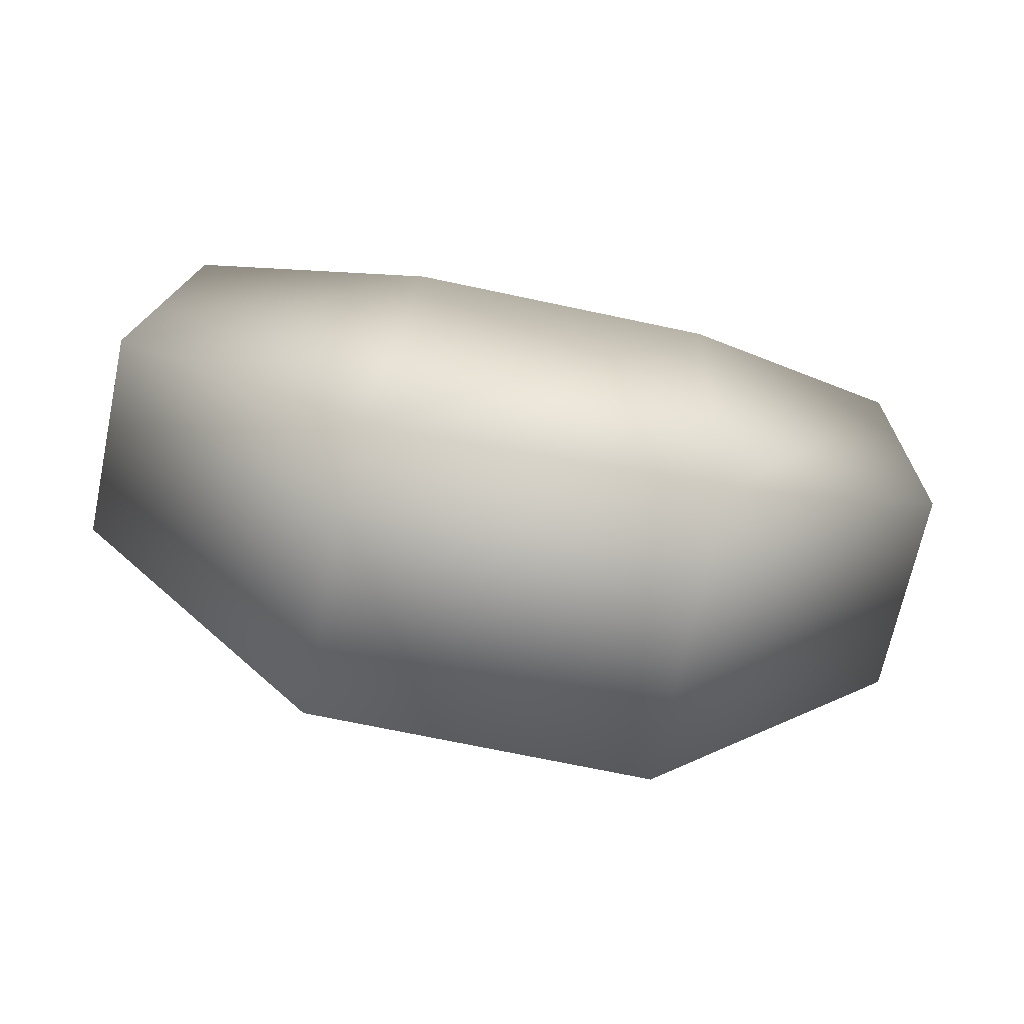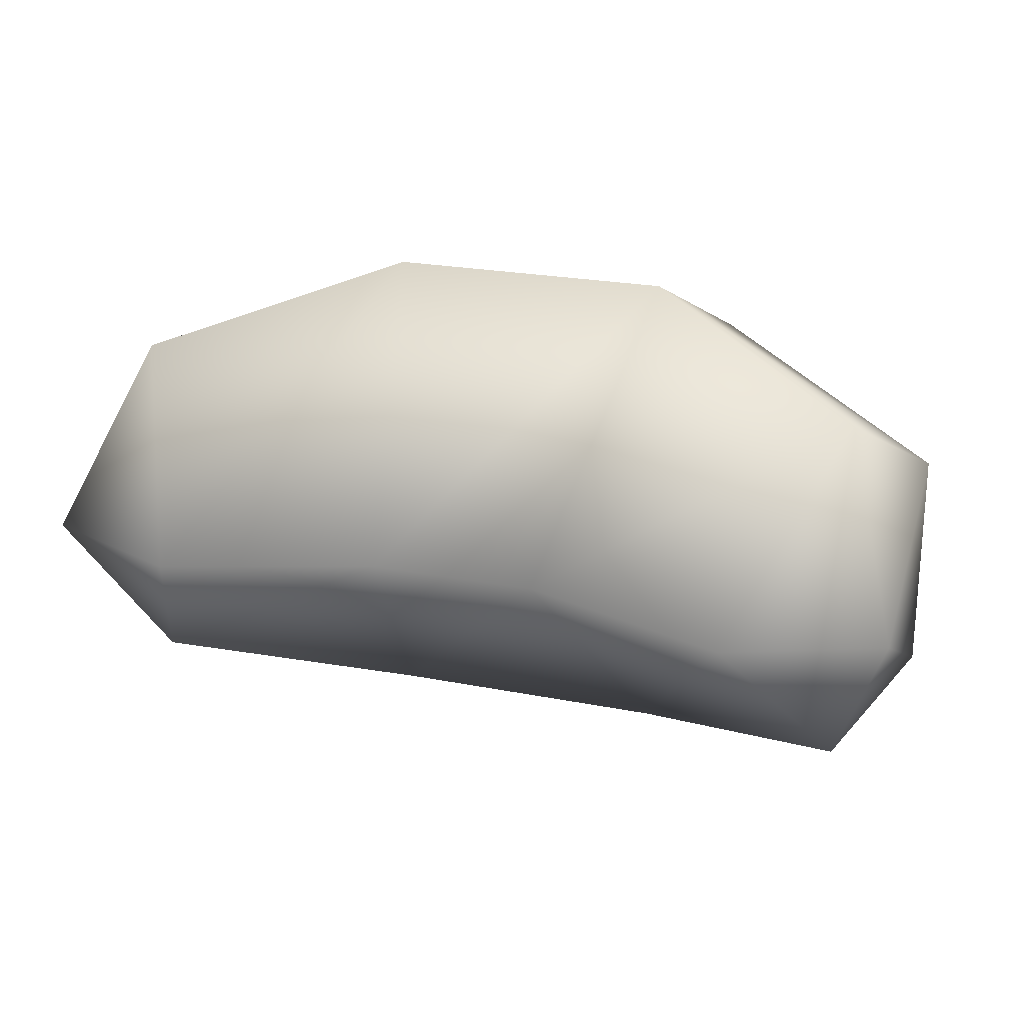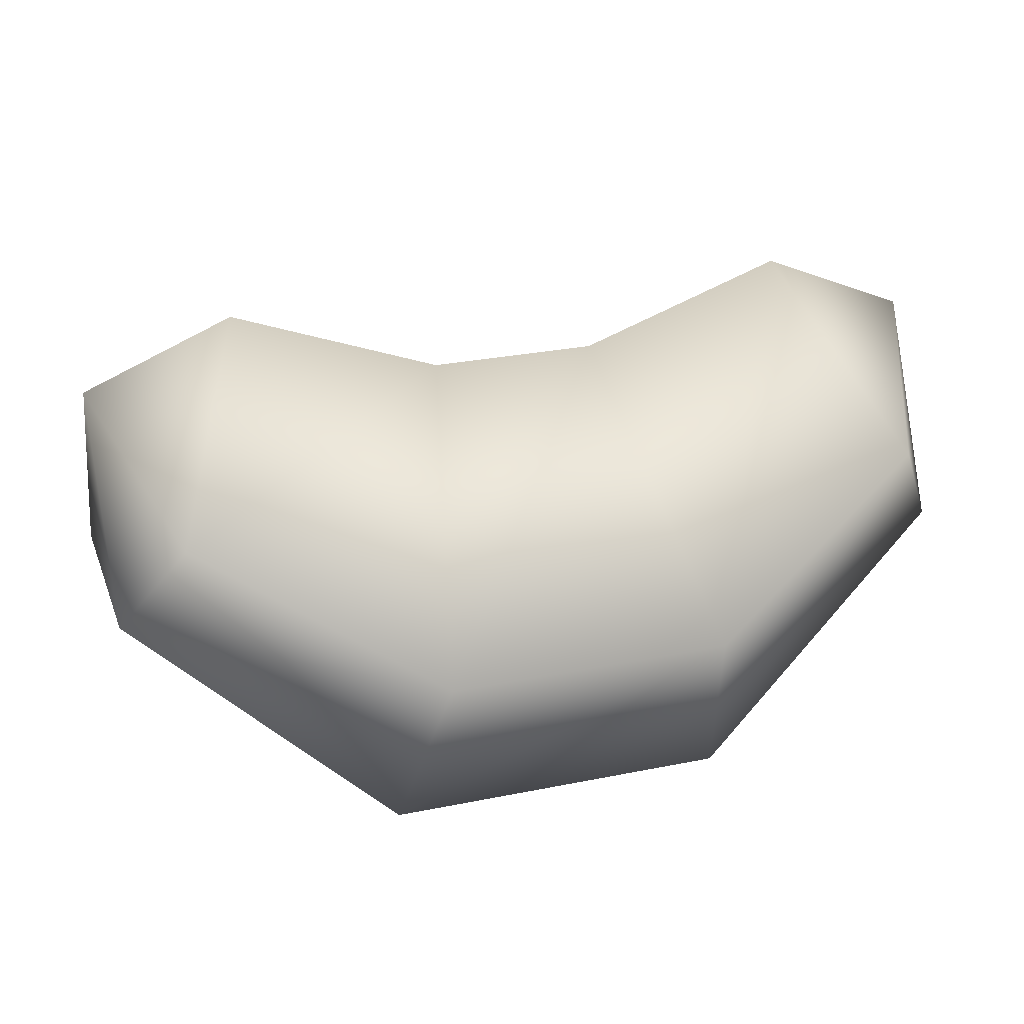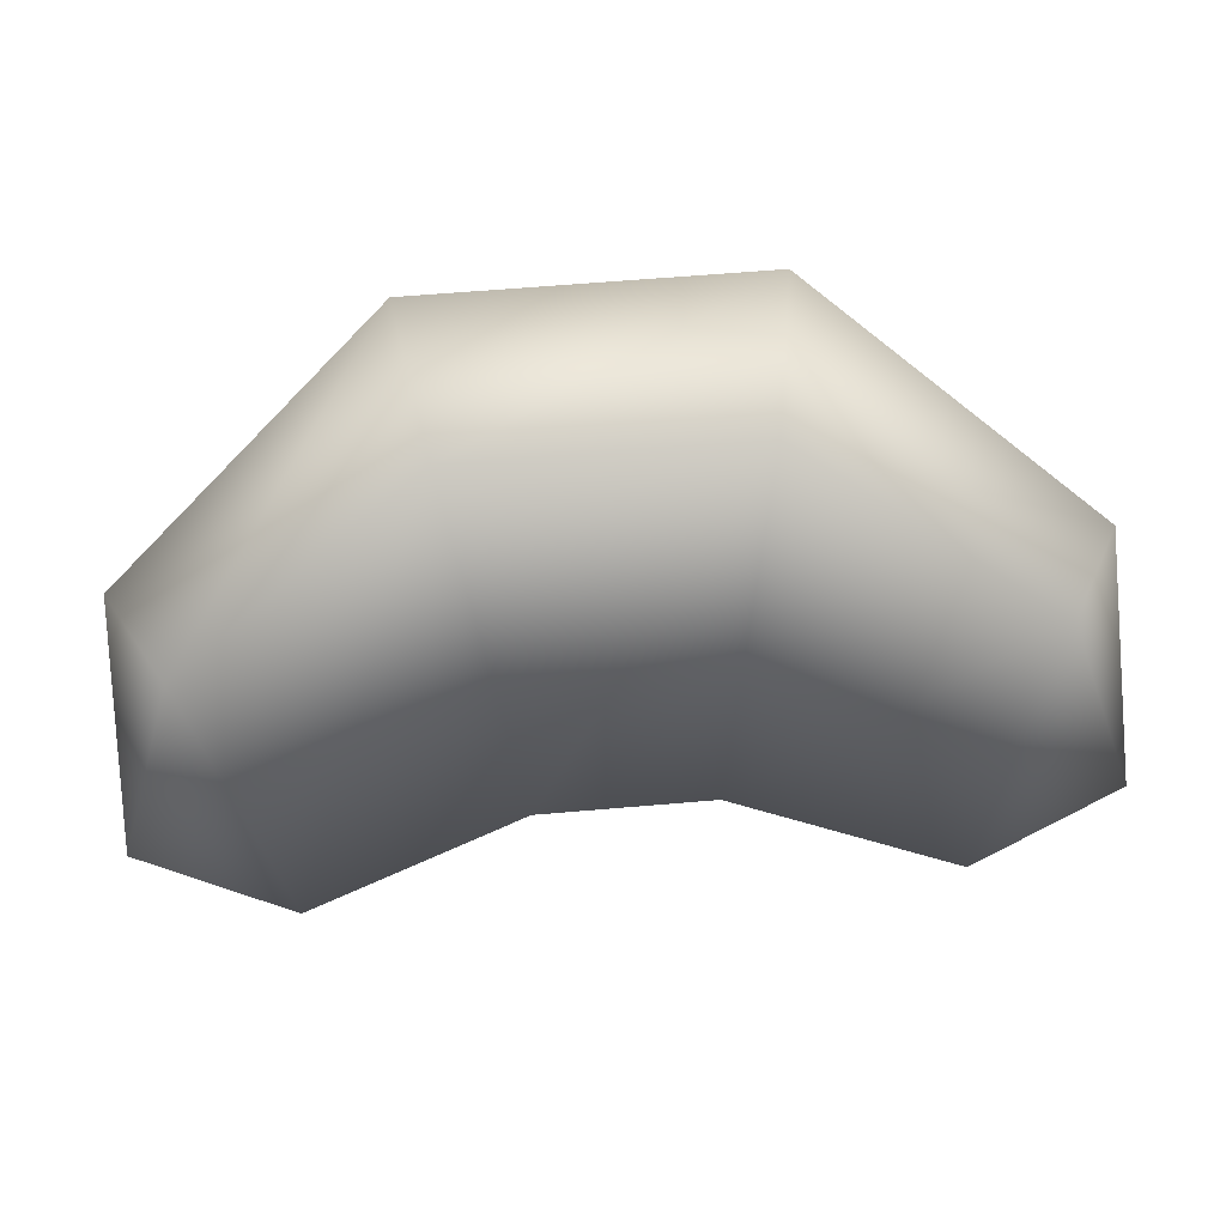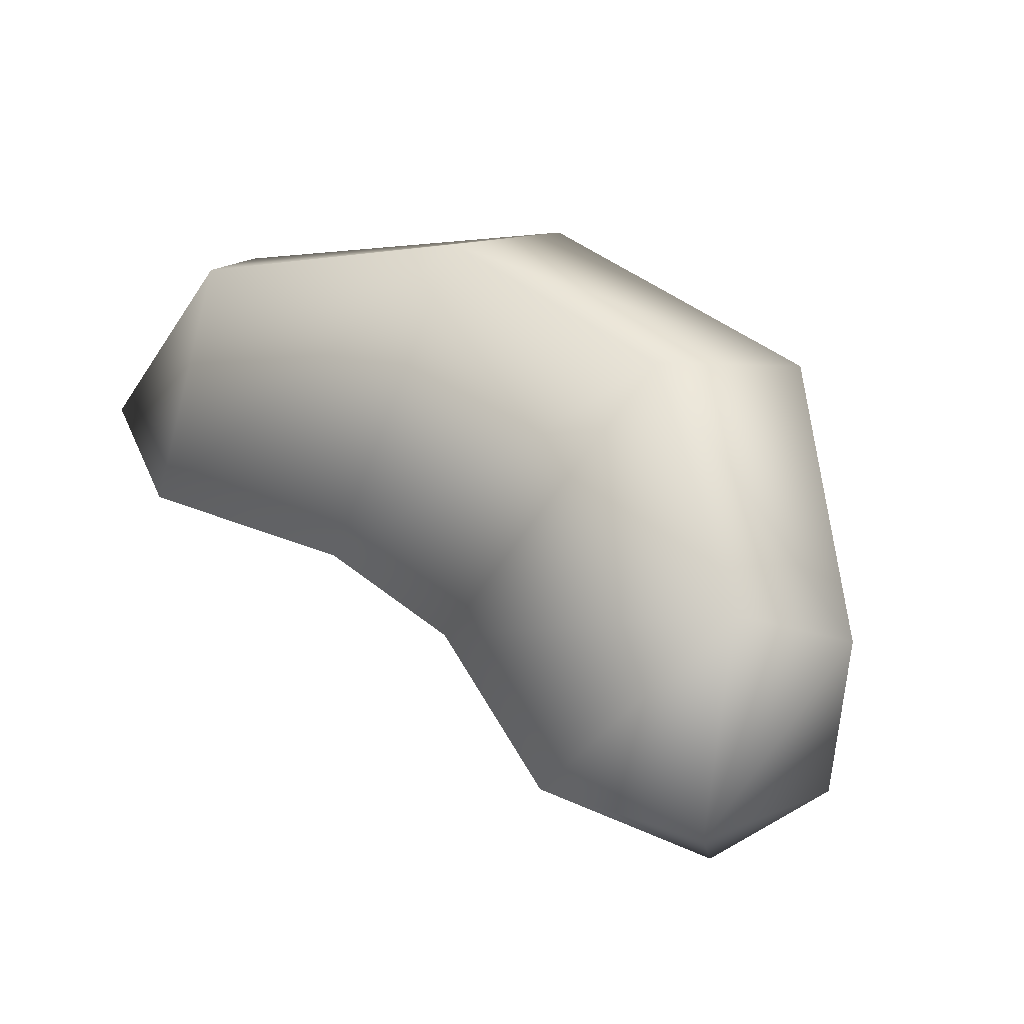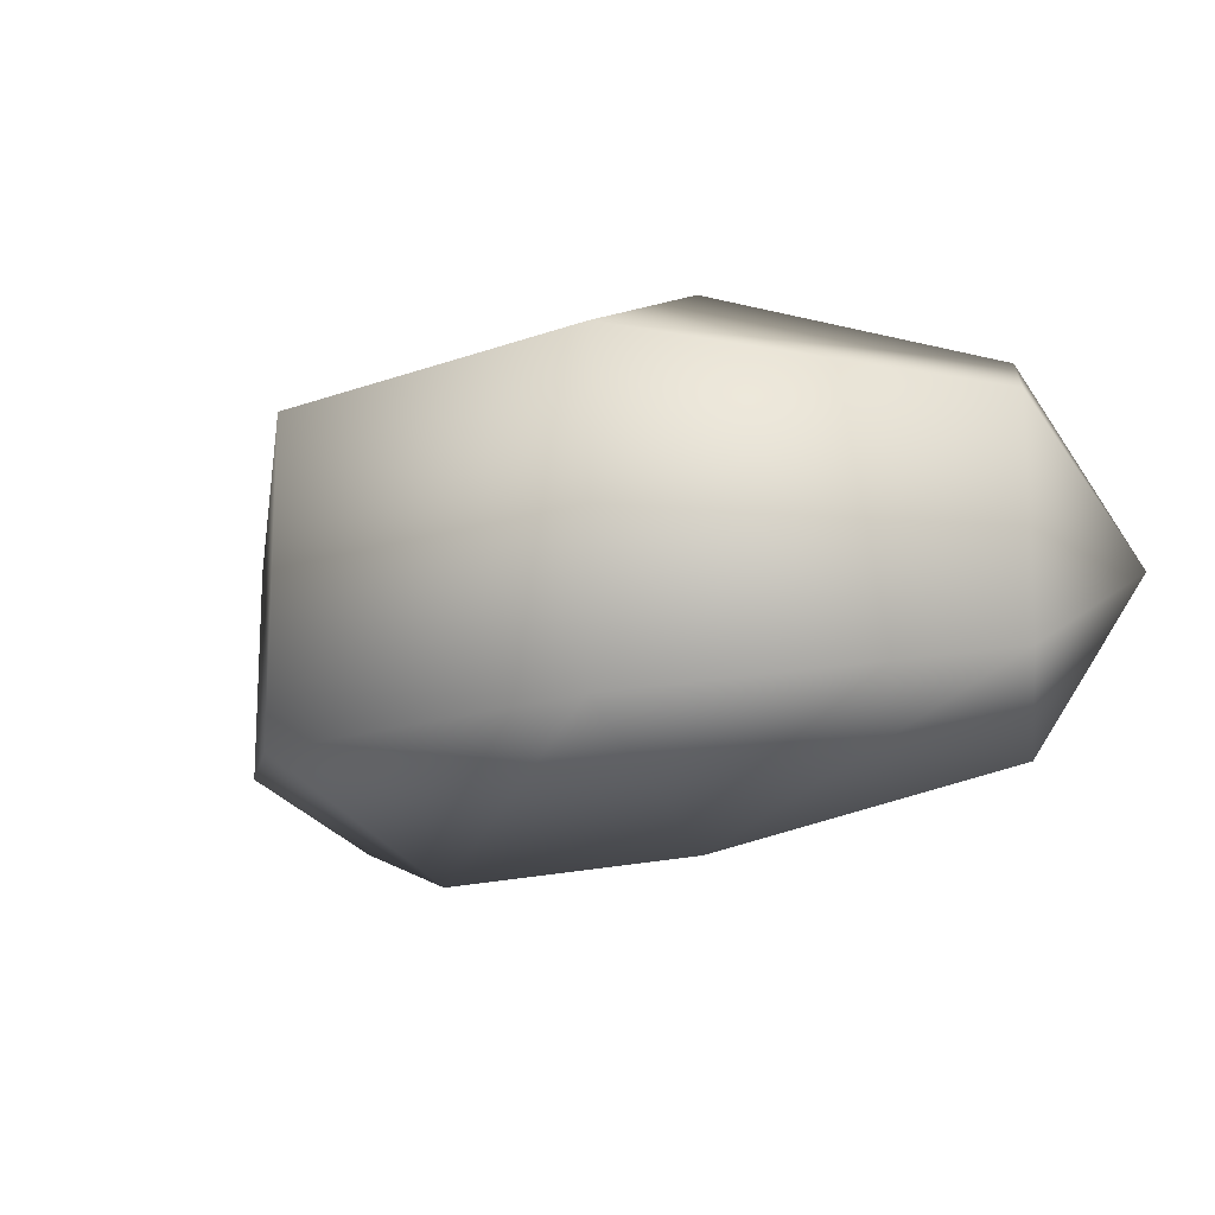
<metadata>
{"format":"obj","ext":"obj","renderer":"f3d","projection":"perspective","resolution":1024,"background":"white","views":[{"elev":-69.0,"azim":168.0,"up":"+Y"},{"elev":22.6,"azim":-160.6,"up":"+Z"},{"elev":25.4,"azim":-17.9,"up":"+Y"},{"elev":72.3,"azim":175.8,"up":"+Z"},{"elev":42.3,"azim":-135.1,"up":"+Z"},{"elev":-15.5,"azim":37.7,"up":"+Z"}]}
</metadata>
<code>
o T1L6M006_30
v 0.2754 0.126 -0.001953
v 0.1807 0.165 -0.001953
v 0.2344 0.0625 -0.1123
v 0.2734 -0.003906 -0.06934
v 0.2734 -0.003906 0.06641
v 0.2344 0.0625 0.1094
v 0.05176 0.1191 -0.001953
v 0.08887 -0.03027 -0.1592
v 0.1094 -0.1543 -0.09863
v 0.1094 -0.1543 0.0957
v 0.08887 -0.03027 0.1562
v -0.05371 0.1182 -0.001953
v -0.09082 -0.03125 -0.1592
v -0.1113 -0.1553 -0.09863
v -0.1113 -0.1553 0.0957
v -0.09082 -0.03125 0.1562
v -0.1855 0.166 -0.001953
v -0.2393 0.06348 -0.1123
v -0.2773 -0.00293 -0.06934
v -0.2773 -0.00293 0.06641
v -0.2393 0.06348 0.1094
v -0.2793 0.127 -0.001953
f 7 2 3 8
f 8 3 4 9
f 9 4 5 10
f 10 5 6 11
f 11 6 2 7
f 12 7 8 13
f 13 8 9 14
f 14 9 10 15
f 15 10 11 16
f 16 11 7 12
f 17 12 13 18
f 18 13 14 19
f 19 14 15 20
f 20 15 16 21
f 21 16 12 17
f 2 1 3
f 3 1 4
f 4 1 5
f 5 1 6
f 6 1 2
f 18 22 17
f 19 22 18
f 20 22 19
f 21 22 20
f 17 22 21

</code>
